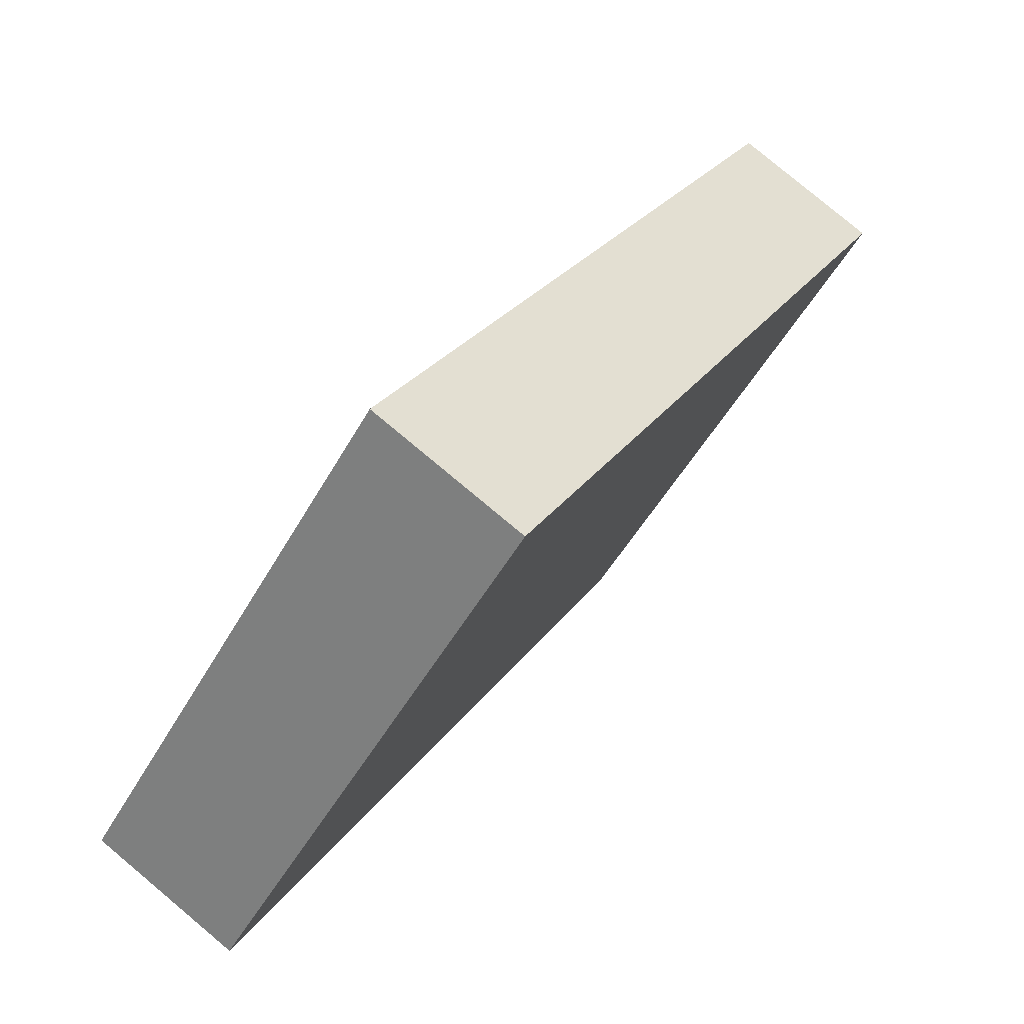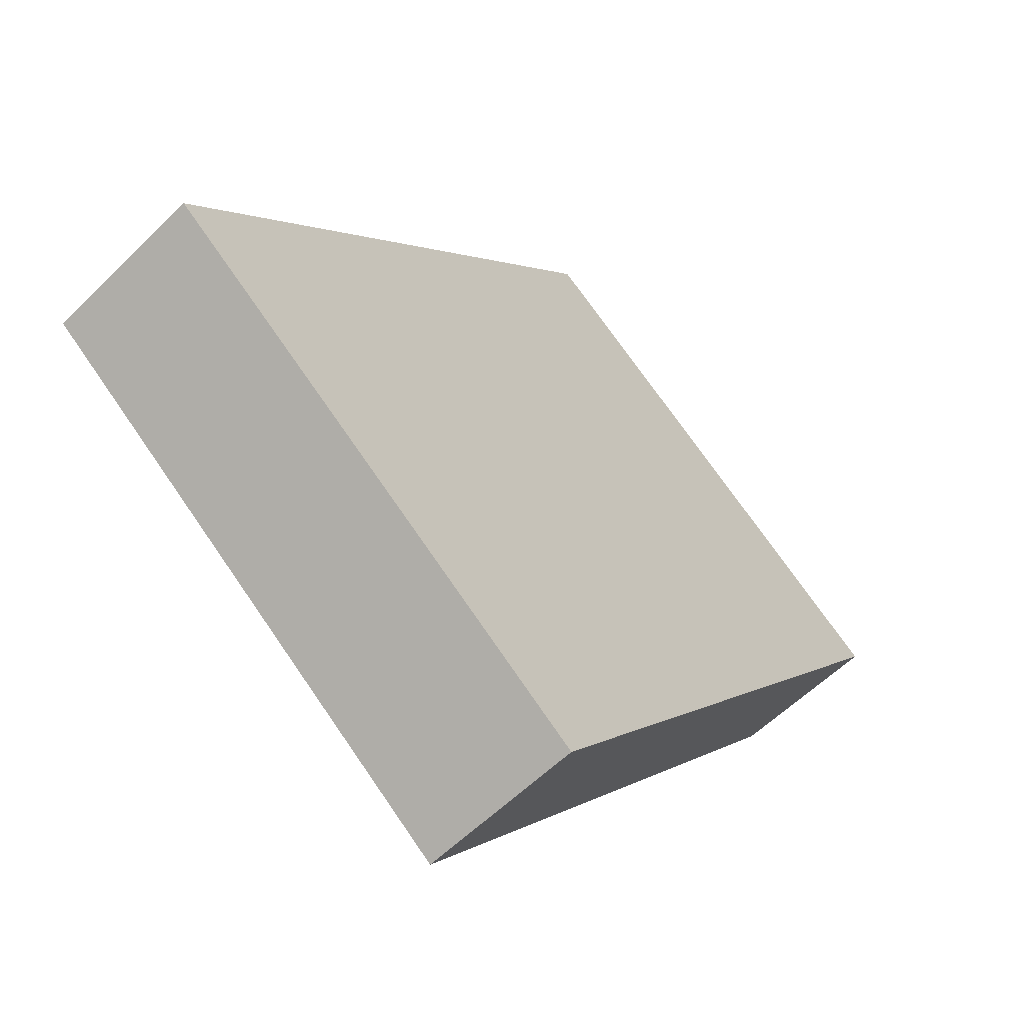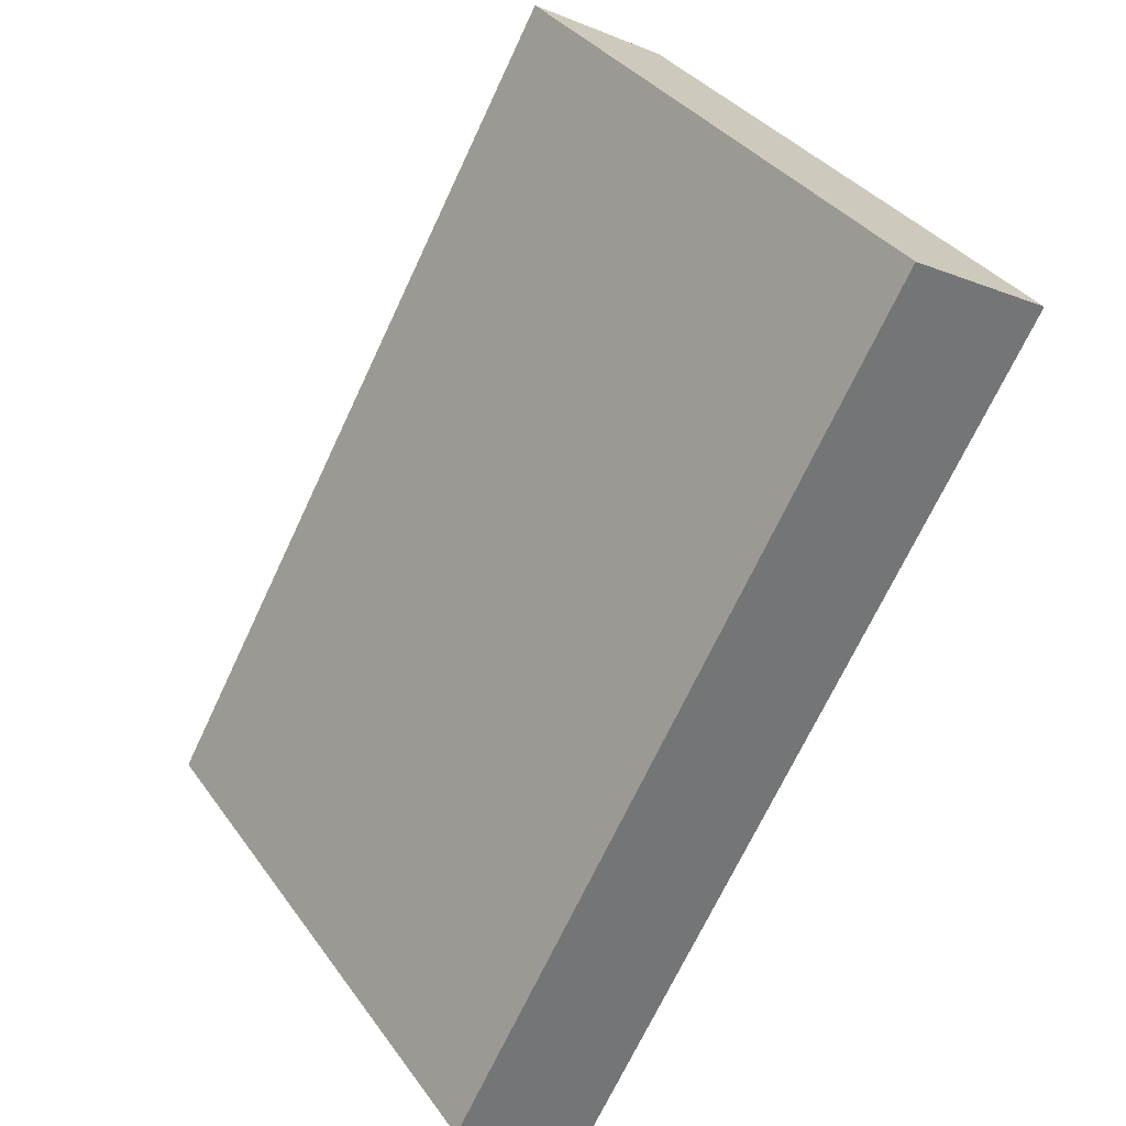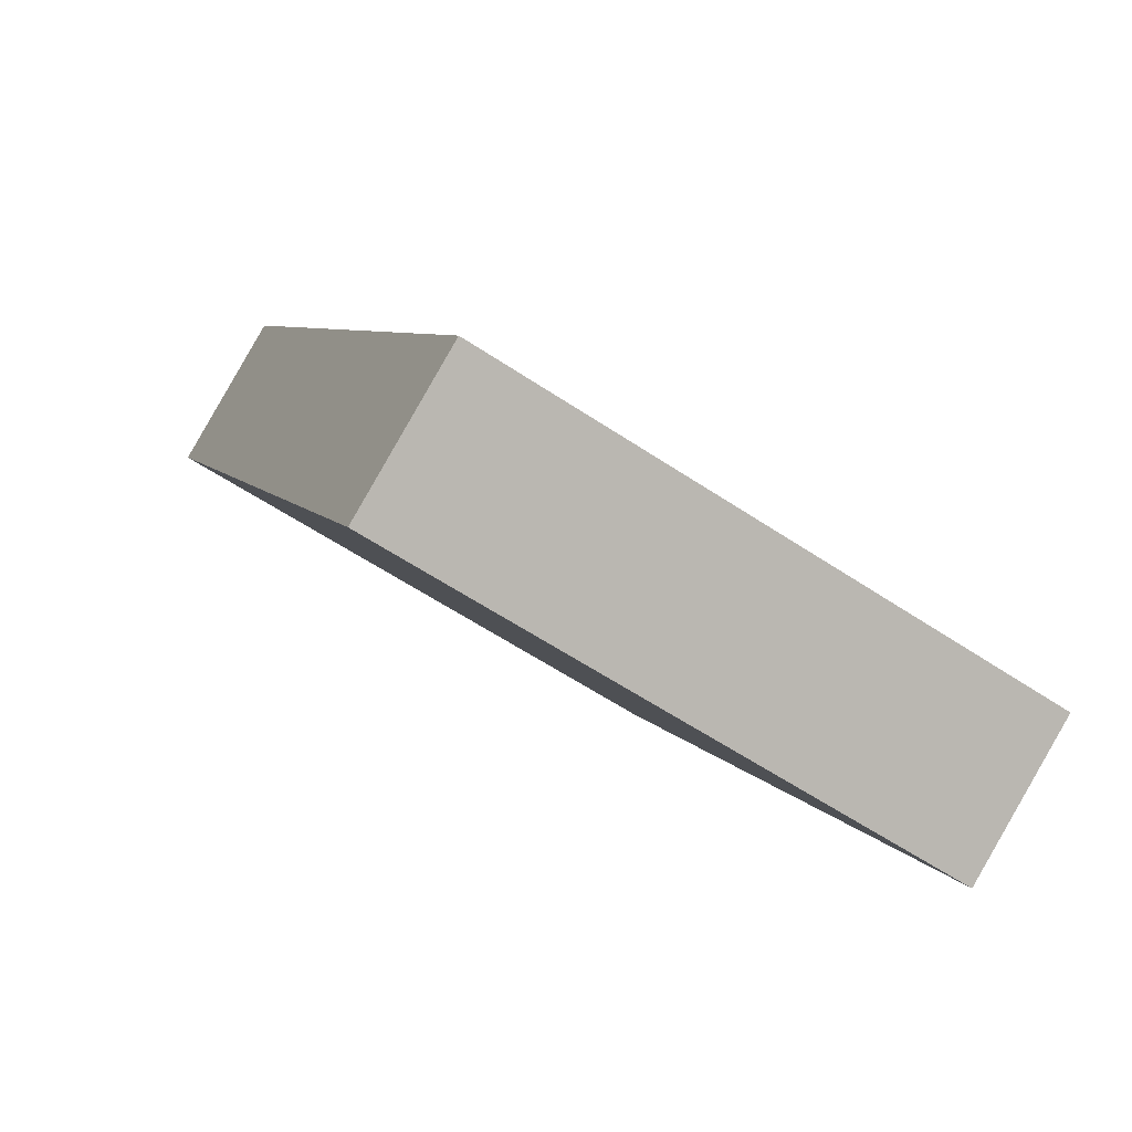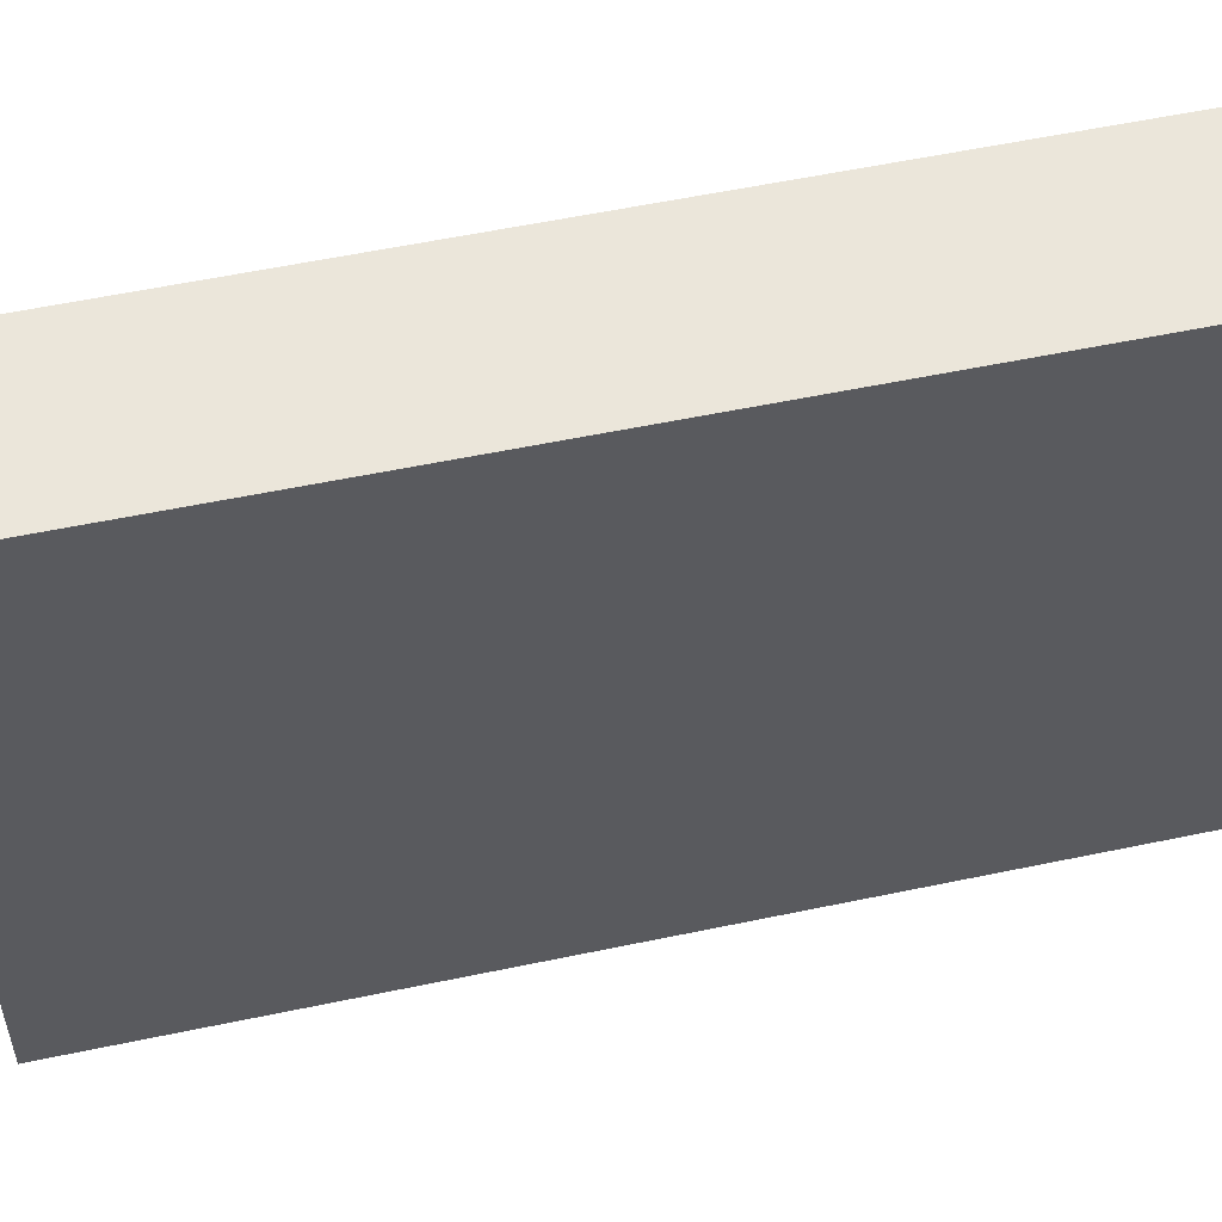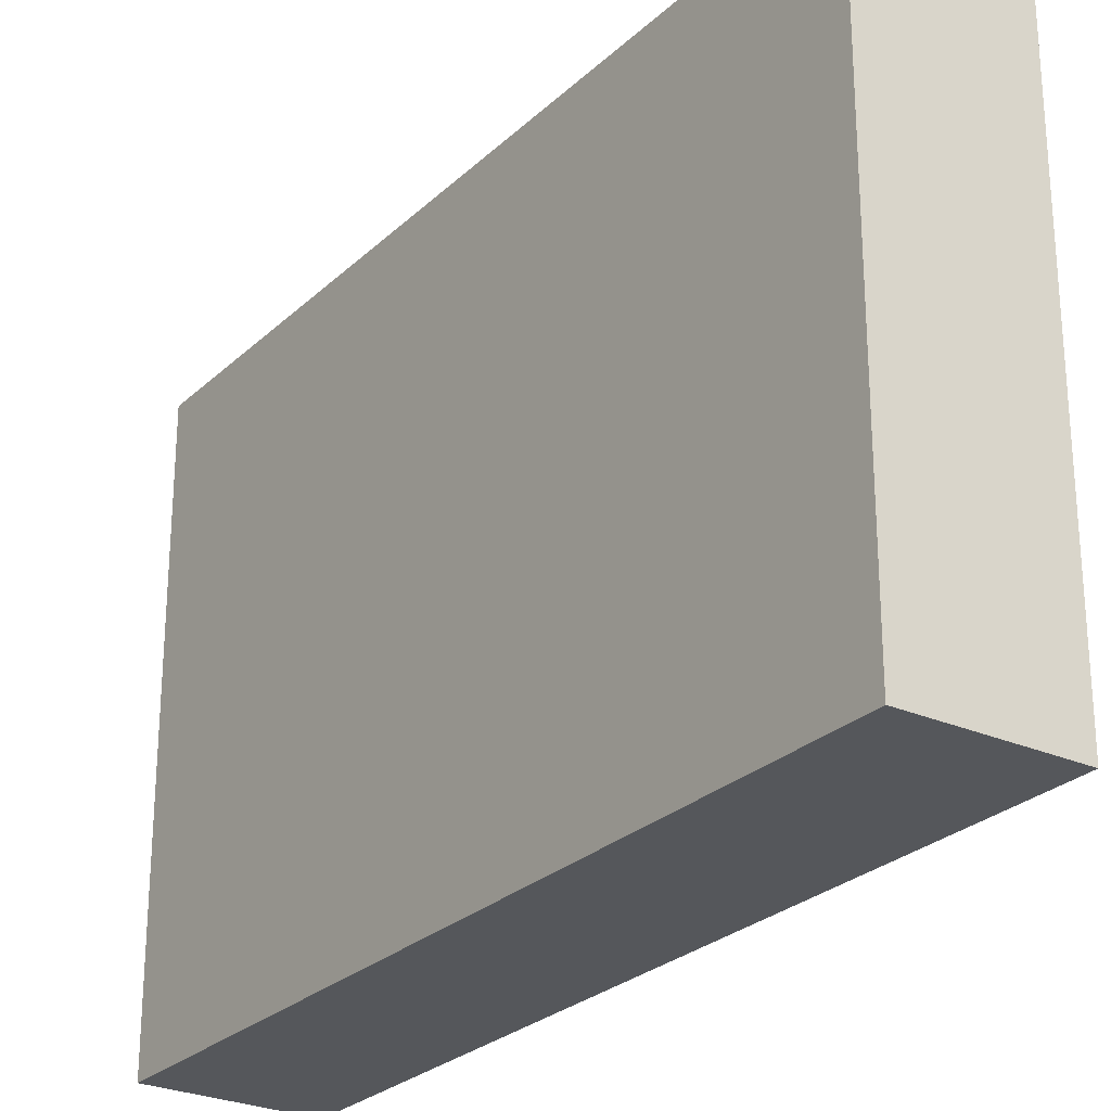
<metadata>
{"format":"obj","ext":"obj","renderer":"f3d","projection":"perspective","resolution":1024,"background":"white","views":[{"elev":-49.8,"azim":-28.2,"up":"+Z"},{"elev":73.8,"azim":145.3,"up":"+Z"},{"elev":35.8,"azim":-30.9,"up":"+Z"},{"elev":-58.7,"azim":-124.7,"up":"+Z"},{"elev":54.8,"azim":-72.9,"up":"+Y"},{"elev":-26.5,"azim":174.6,"up":"+Y"}]}
</metadata>
<code>
v  3.082 4.196 5.405
v  1.007 4.196 -0.564
v  0 4.196 2.569e-16
v  4.095 4.196 4.821
v  1.007 3.454e-17 -0.564
v  0 0 0
v  3.082 -3.31e-16 5.405
v  4.095 -2.952e-16 4.821
g defaultobject
f 1 2 3
f 2 1 4
f 5 3 2
f 3 5 6
f 6 1 3
f 1 6 7
f 7 4 1
f 4 7 8
f 8 2 4
f 2 8 5
f 5 7 6
f 7 5 8

</code>
